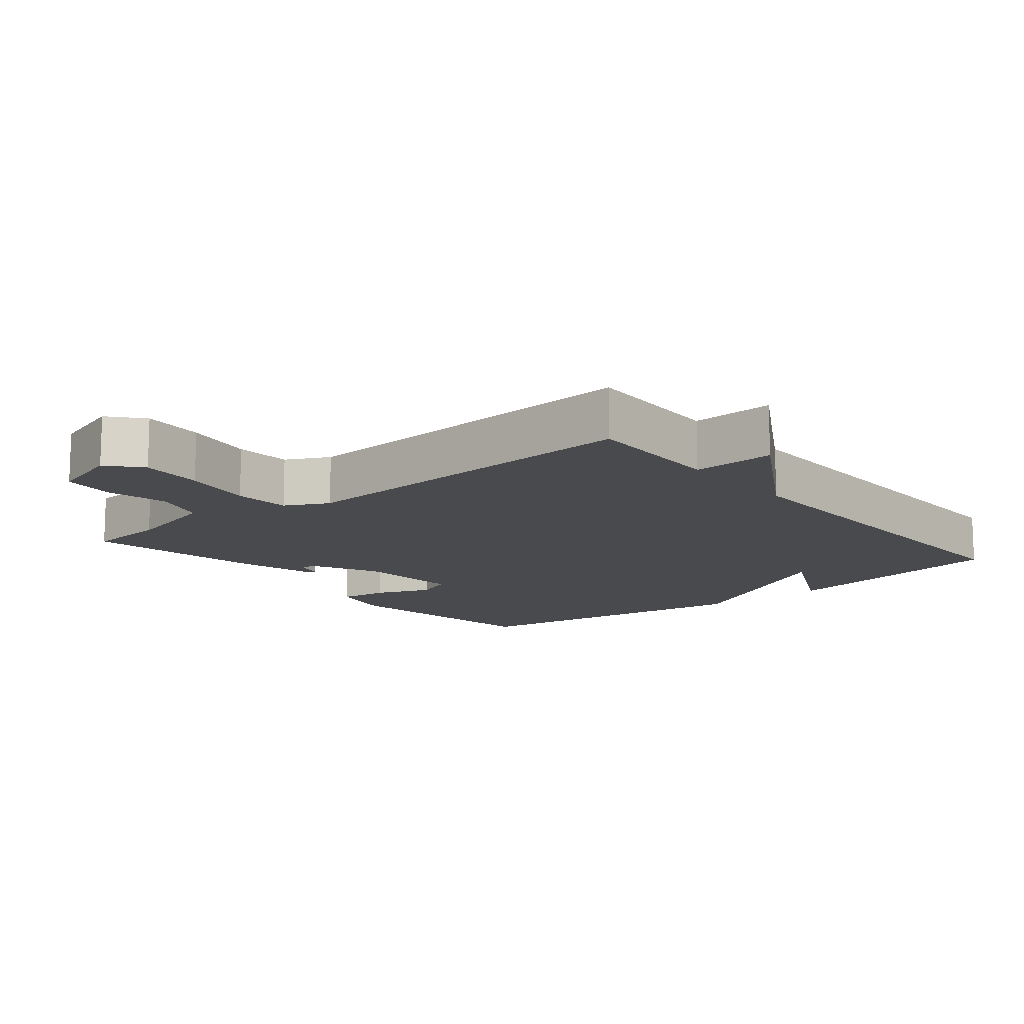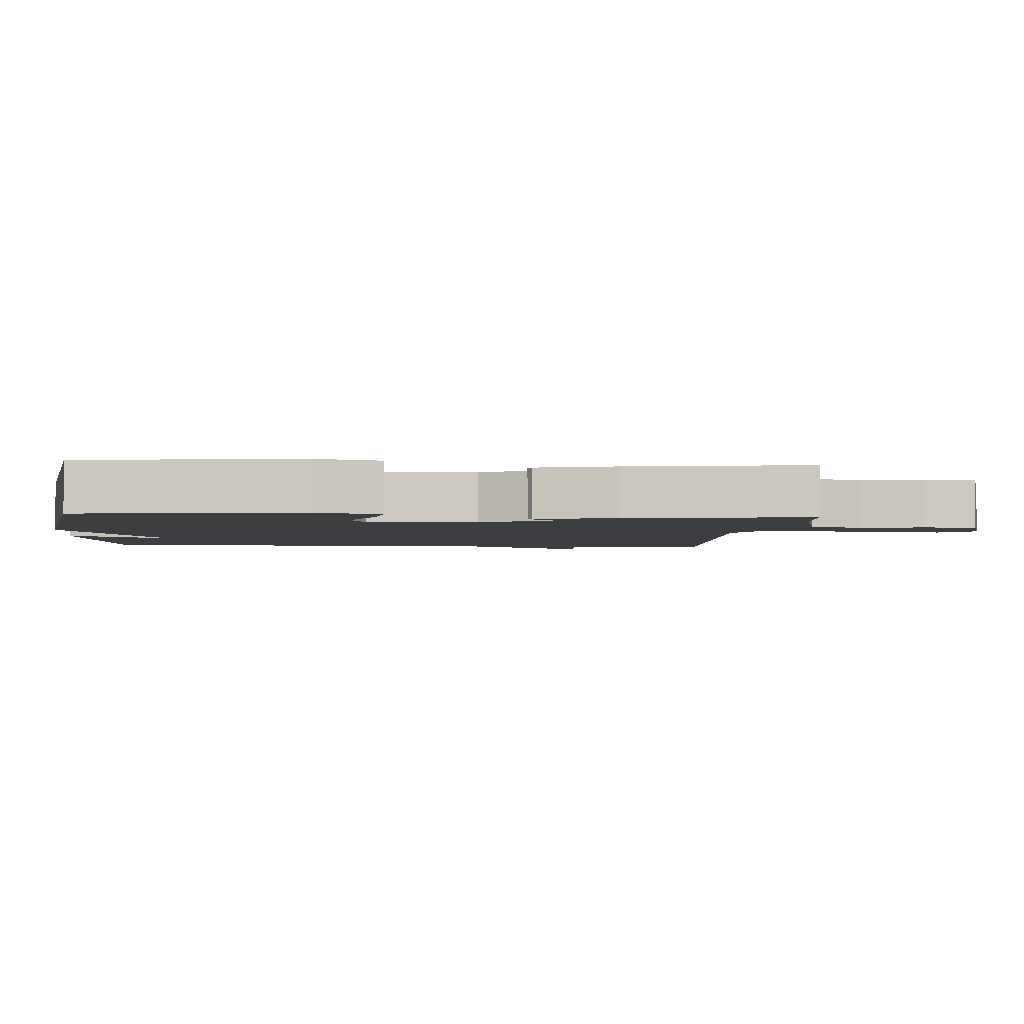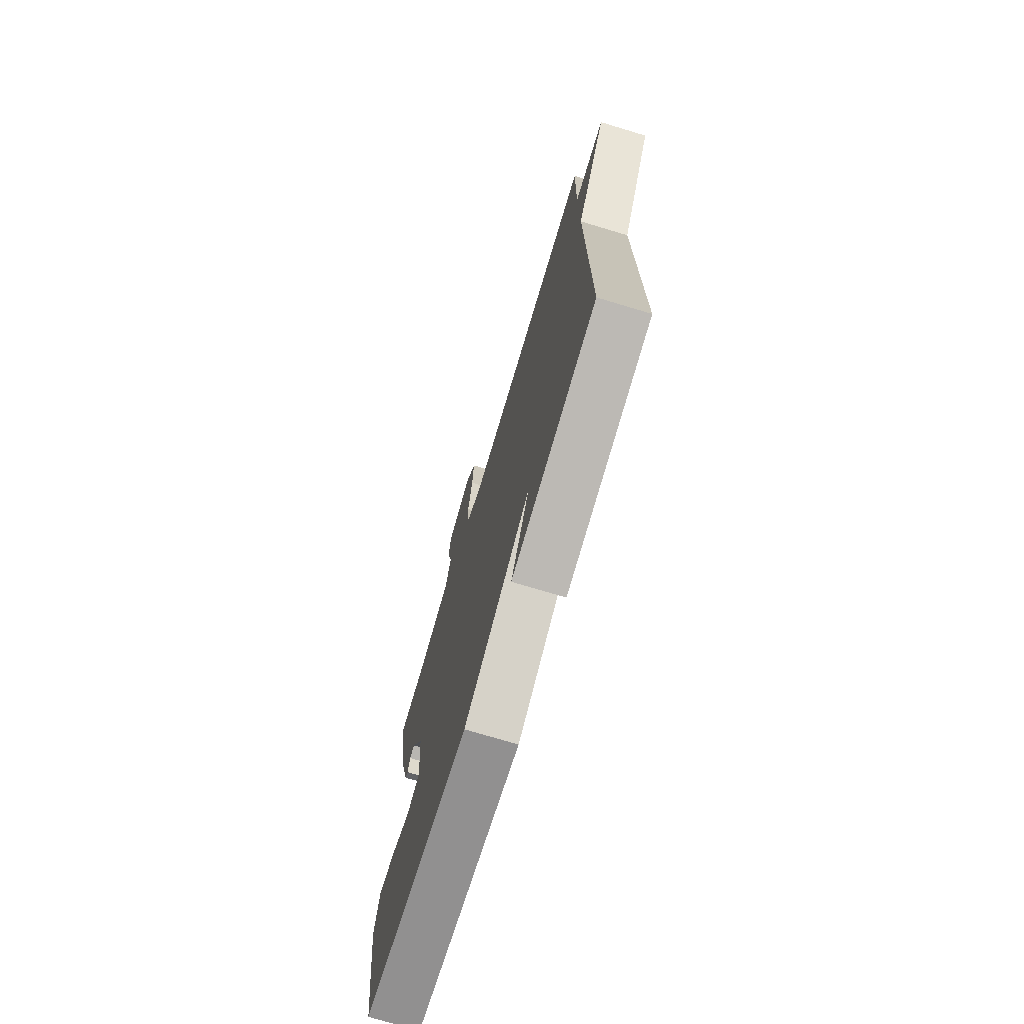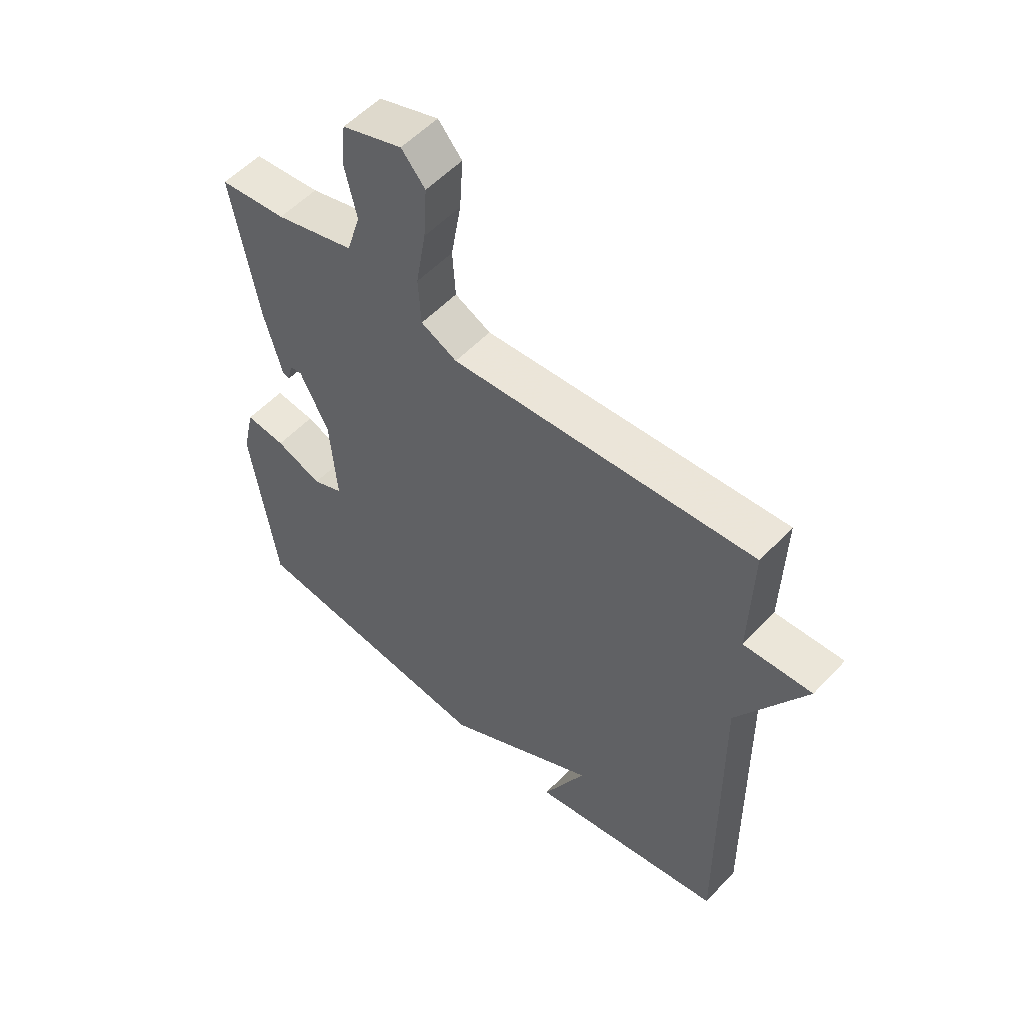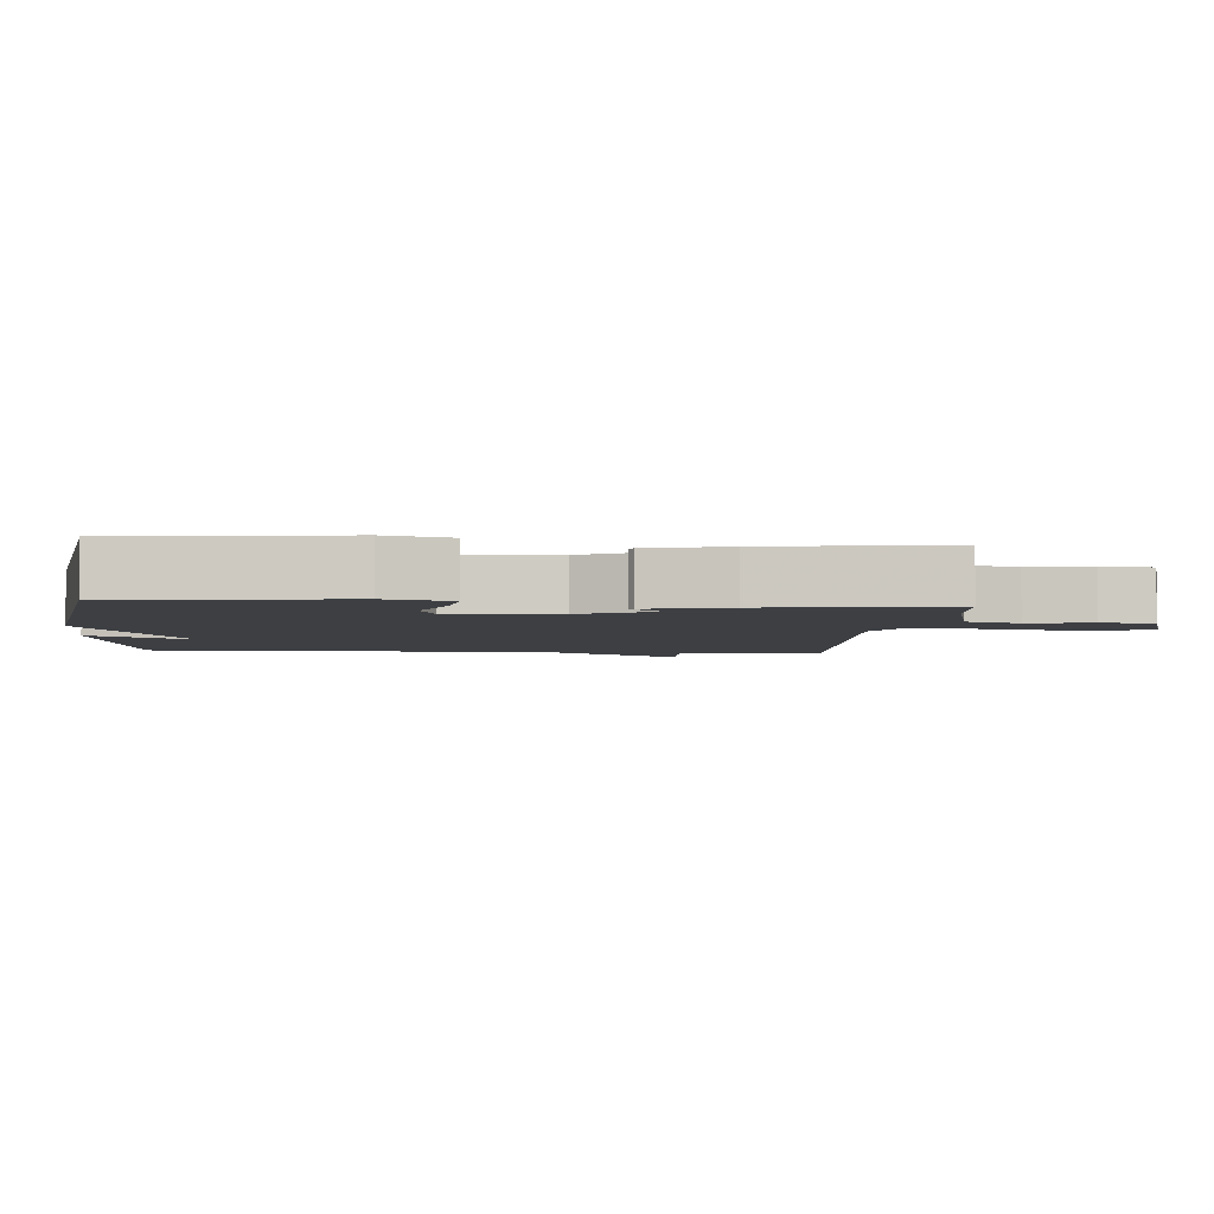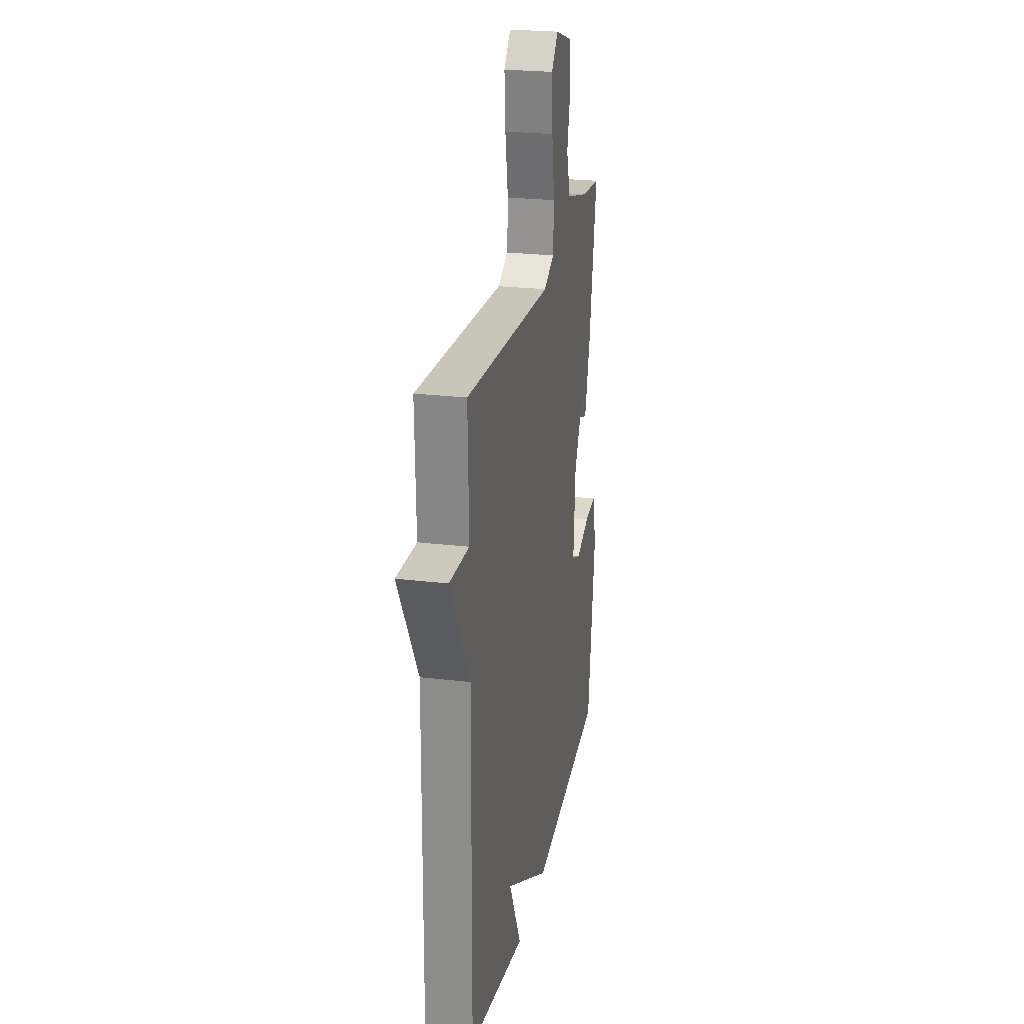
<metadata>
{"format":"obj","ext":"obj","renderer":"f3d","projection":"perspective","resolution":1024,"background":"white","views":[{"elev":-13.0,"azim":39.3,"up":"+Y"},{"elev":-3.2,"azim":-95.1,"up":"+Y"},{"elev":-73.5,"azim":73.2,"up":"+Z"},{"elev":54.6,"azim":42.1,"up":"+Z"},{"elev":-4.1,"azim":-95.6,"up":"+Y"},{"elev":24.2,"azim":101.3,"up":"+Z"}]}
</metadata>
<code>
v 0.5 0.07 0.5
v 0.494 0.07 0.289
v 0.616 0.07 0.294
v 0.494 0.07 0.089
v 0.5 0.07 -0.5
v 0.148 0.07 -0.561
v 0.224 0.07 -0.409
v -0.052 0.07 -0.561
v -0.5 0.07 -0.5
v -0.545 0.07 -0.178
v -0.524 0.07 -0.084
v -0.453 0.07 -0.093
v -0.371 0.07 -0.126
v -0.317 0.07 -0.103
v -0.329 0.07 0.053
v -0.38 0.07 0.154
v -0.401 0.07 0.151
v -0.41 0.07 0.115
v -0.422 0.07 0.12
v -0.454 0.07 0.238
v -0.5 0.07 0.5
v -0.382 0.07 0.511
v -0.242 0.07 0.548
v -0.218 0.07 0.626
v -0.239 0.07 0.717
v -0.232 0.07 0.794
v -0.126 0.07 0.828
v -0.084 0.07 0.779
v -0.09 0.07 0.686
v -0.108 0.07 0.581
v -0.103 0.07 0.497
v -0.039 0.07 0.465
v 0.5 0 0.5
v 0.494 0 0.289
v 0.616 0 0.294
v 0.494 0 0.089
v 0.5 0 -0.5
v 0.148 0 -0.561
v 0.224 0 -0.409
v -0.052 0 -0.561
v -0.5 0 -0.5
v -0.545 0 -0.178
v -0.524 0 -0.084
v -0.453 0 -0.093
v -0.371 0 -0.126
v -0.317 0 -0.103
v -0.329 0 0.053
v -0.38 0 0.154
v -0.401 0 0.151
v -0.41 0 0.115
v -0.422 0 0.12
v -0.454 0 0.238
v -0.5 0 0.5
v -0.382 0 0.511
v -0.242 0 0.548
v -0.218 0 0.626
v -0.239 0 0.717
v -0.232 0 0.794
v -0.126 0 0.828
v -0.084 0 0.779
v -0.09 0 0.686
v -0.108 0 0.581
v -0.103 0 0.497
v -0.039 0 0.465
f 28 29 30
f 27 28 30
f 26 27 30
f 25 26 30
f 24 25 30
f 23 24 30 31
f 22 23 31 32
f 20 21 22
f 19 20 22
f 18 19 22
f 17 18 22
f 16 17 22 32
f 11 12 13
f 10 11 13
f 9 10 13
f 8 9 13
f 7 8 13
f 7 13 14
f 4 5 6 7
f 4 7 14 15
f 4 15 16
f 3 4 16
f 2 3 16
f 1 2 16 32
f 62 61 60
f 62 60 59
f 62 59 58
f 62 58 57
f 62 57 56
f 63 62 56 55
f 64 63 55 54
f 54 53 52
f 54 52 51
f 54 51 50
f 54 50 49
f 64 54 49 48
f 45 44 43
f 45 43 42
f 45 42 41
f 45 41 40
f 45 40 39
f 46 45 39
f 39 38 37 36
f 47 46 39 36
f 48 47 36
f 48 36 35
f 48 35 34
f 64 48 34 33
f 1 33 34 2
f 2 34 35 3
f 3 35 36 4
f 4 36 37 5
f 5 37 38 6
f 6 38 39 7
f 7 39 40 8
f 8 40 41 9
f 9 41 42 10
f 10 42 43 11
f 11 43 44 12
f 12 44 45 13
f 13 45 46 14
f 14 46 47 15
f 15 47 48 16
f 16 48 49 17
f 17 49 50 18
f 18 50 51 19
f 19 51 52 20
f 20 52 53 21
f 21 53 54 22
f 22 54 55 23
f 23 55 56 24
f 24 56 57 25
f 25 57 58 26
f 26 58 59 27
f 27 59 60 28
f 28 60 61 29
f 29 61 62 30
f 30 62 63 31
f 31 63 64 32
f 32 64 33 1

</code>
